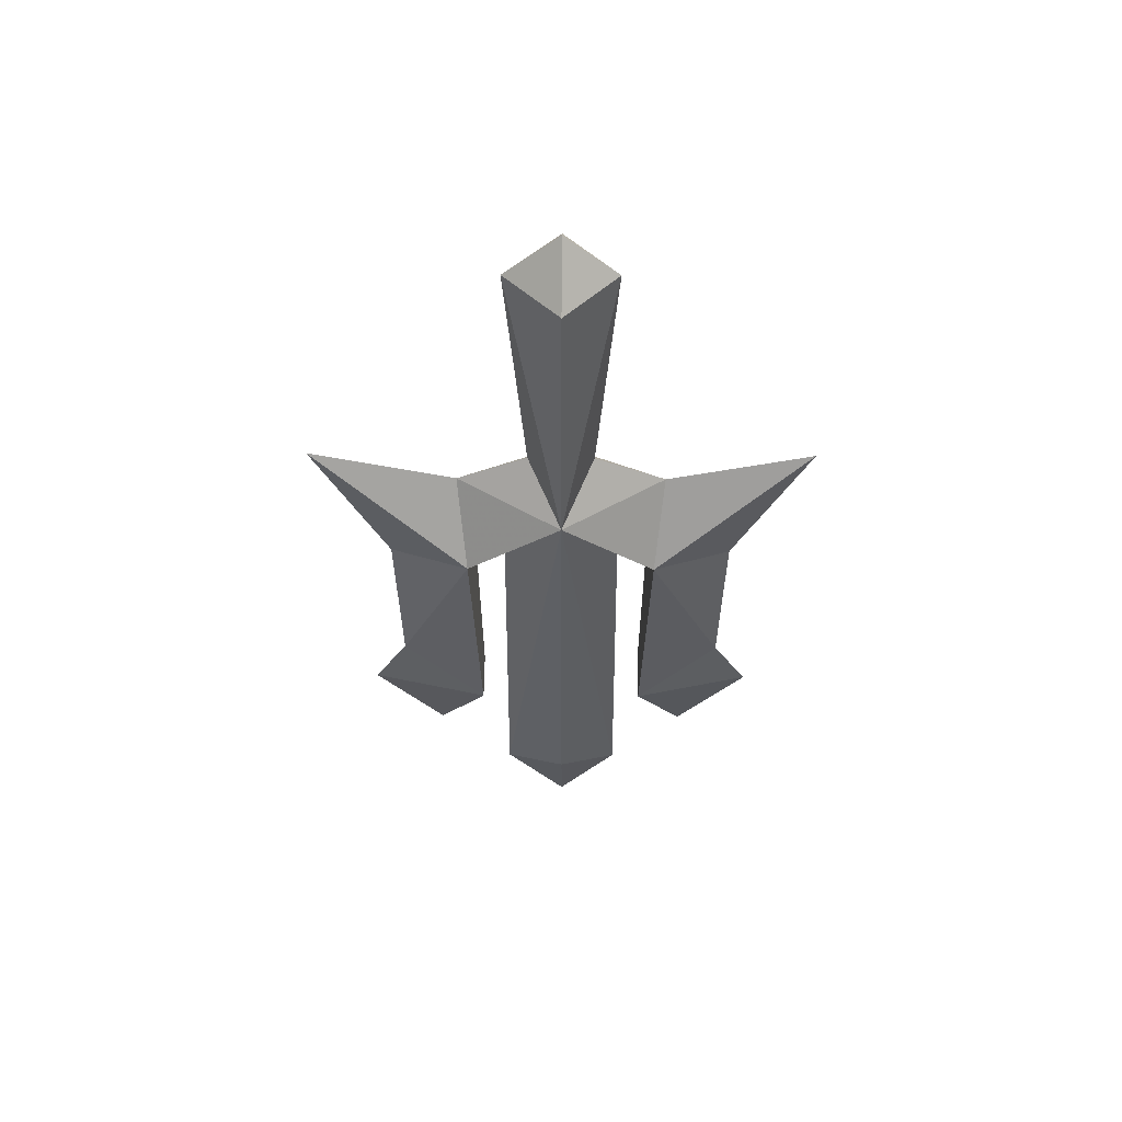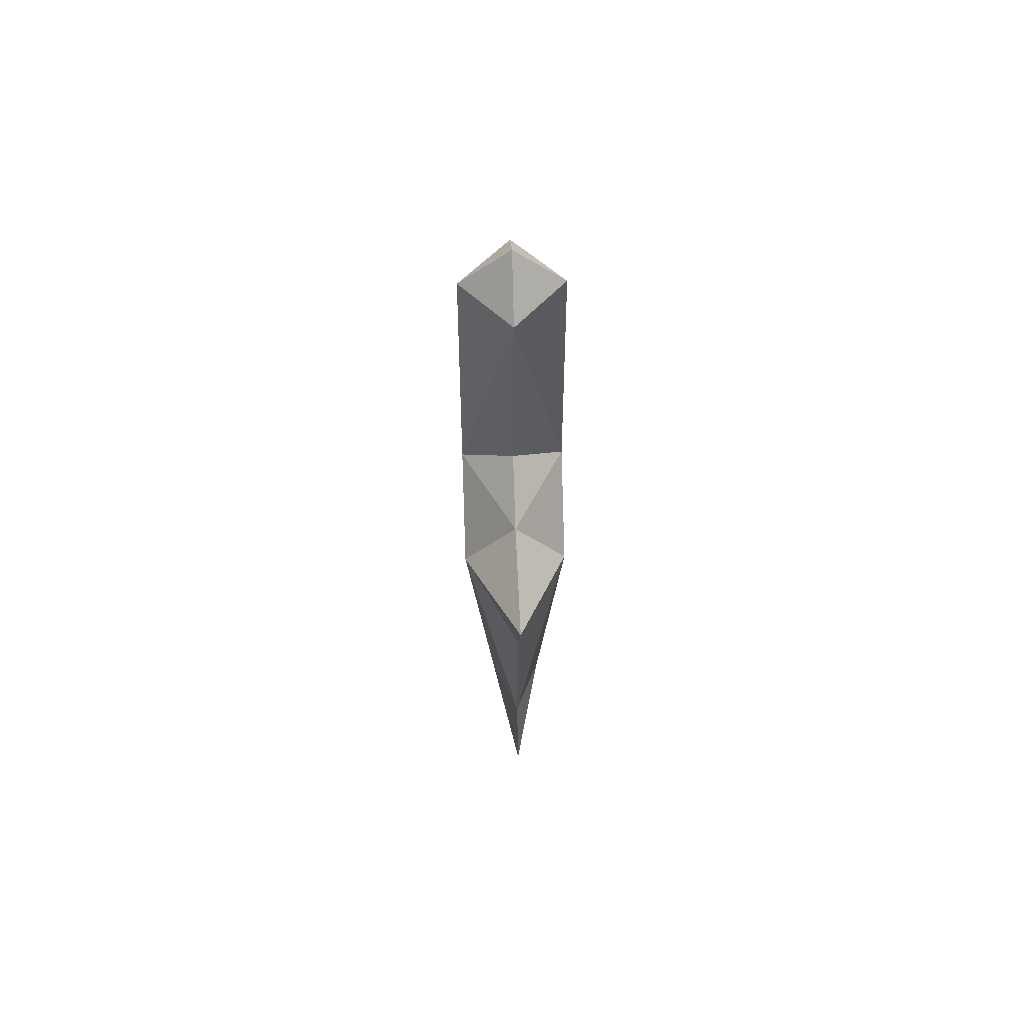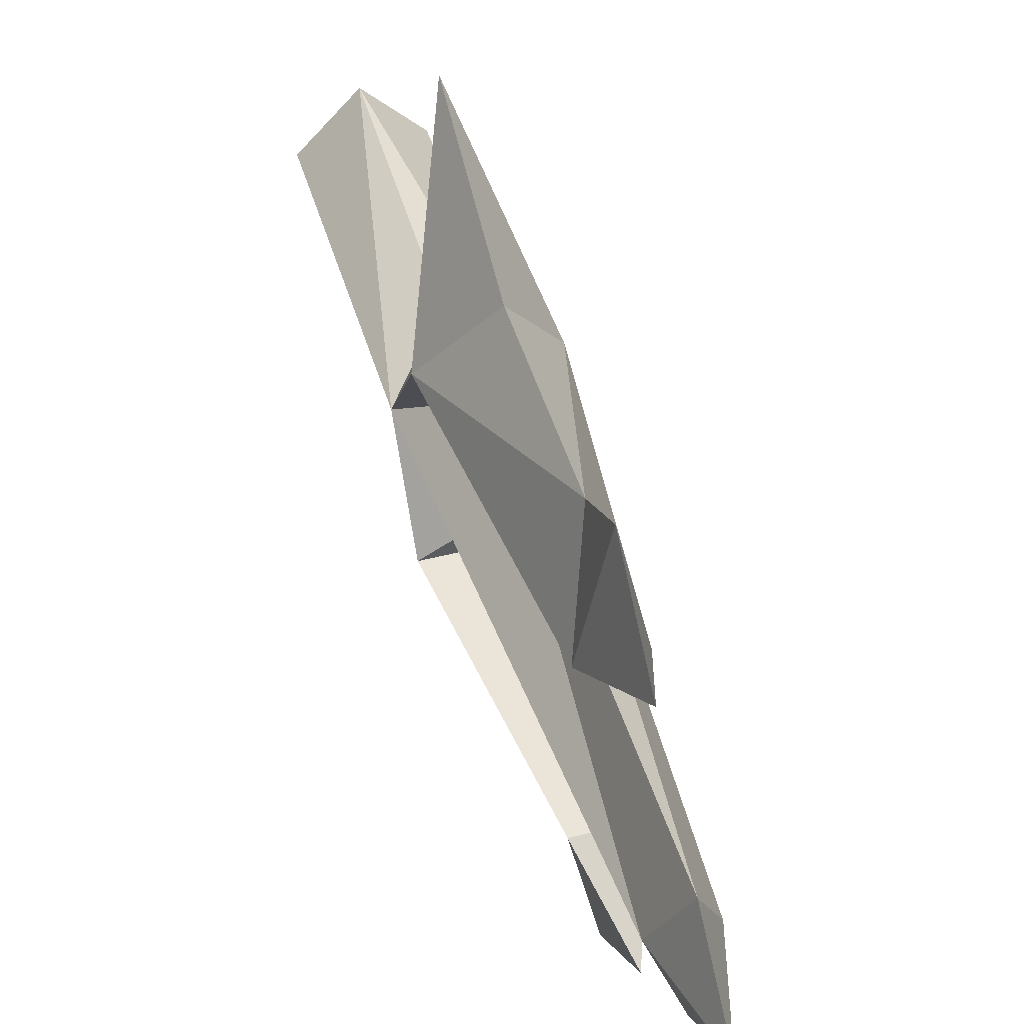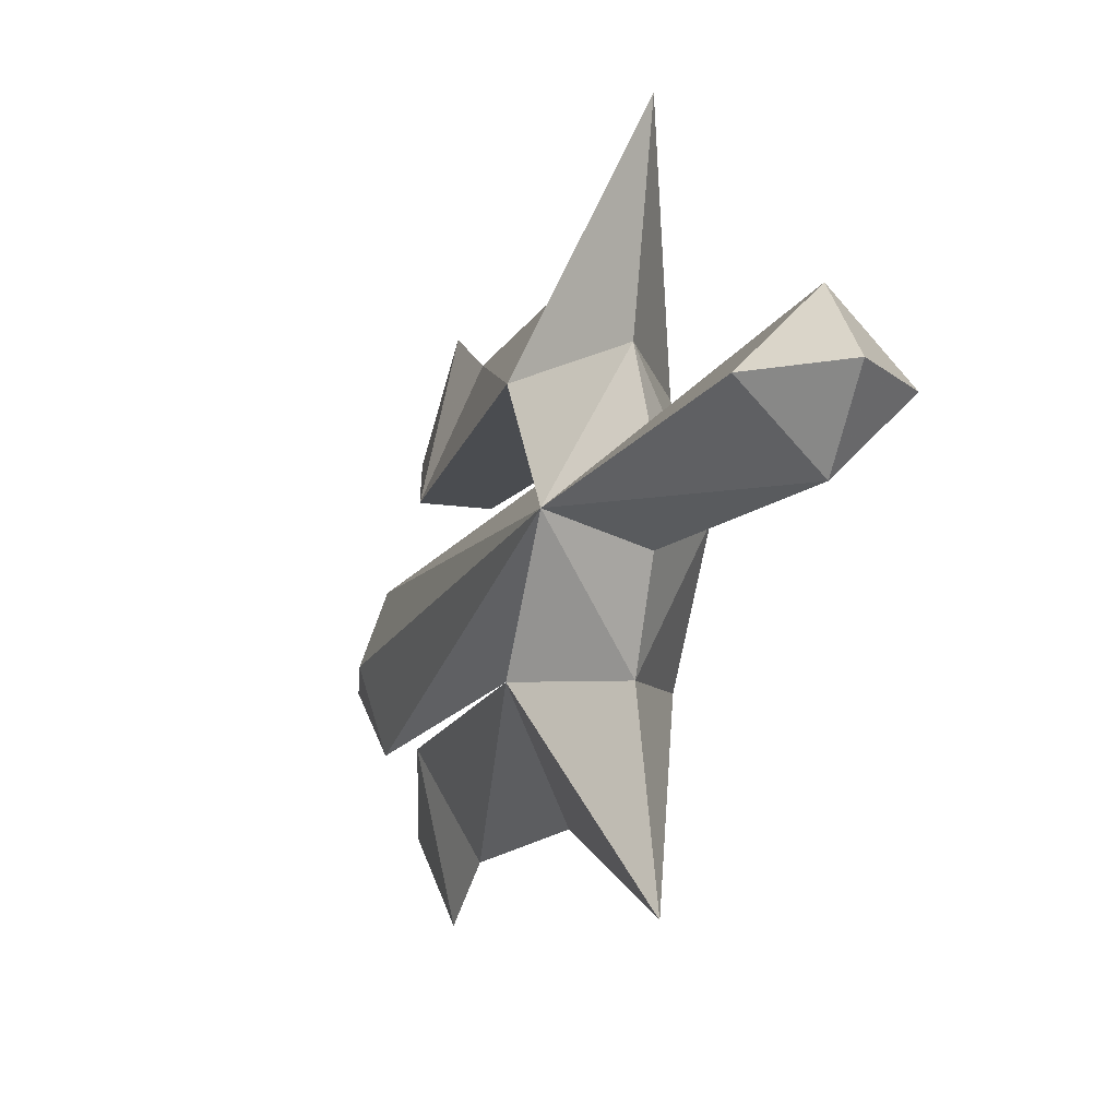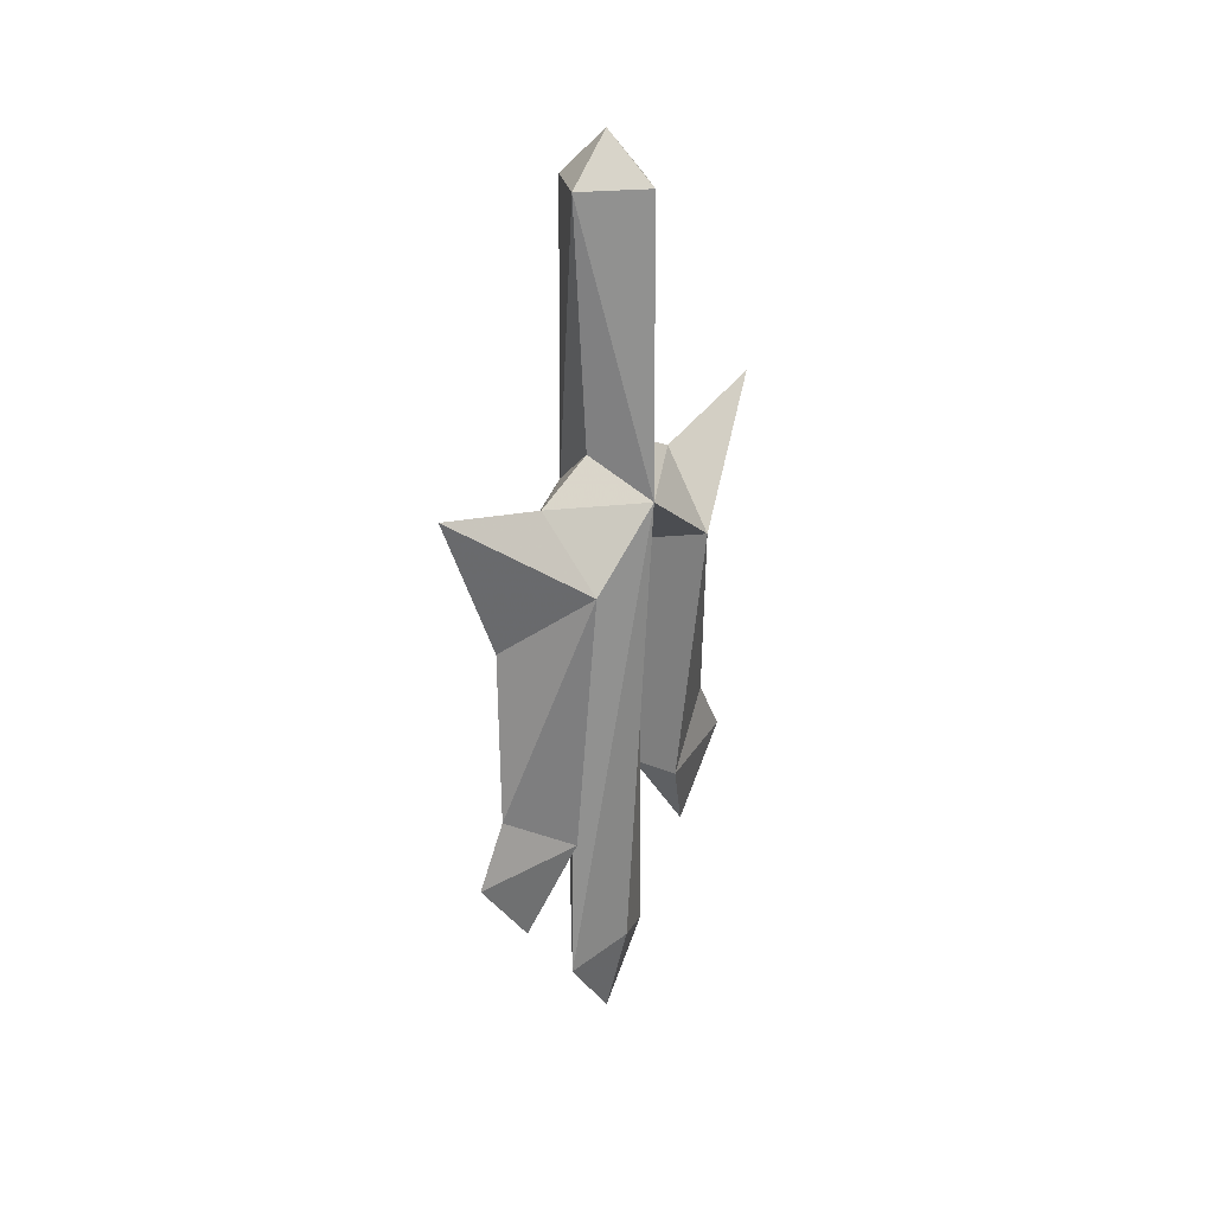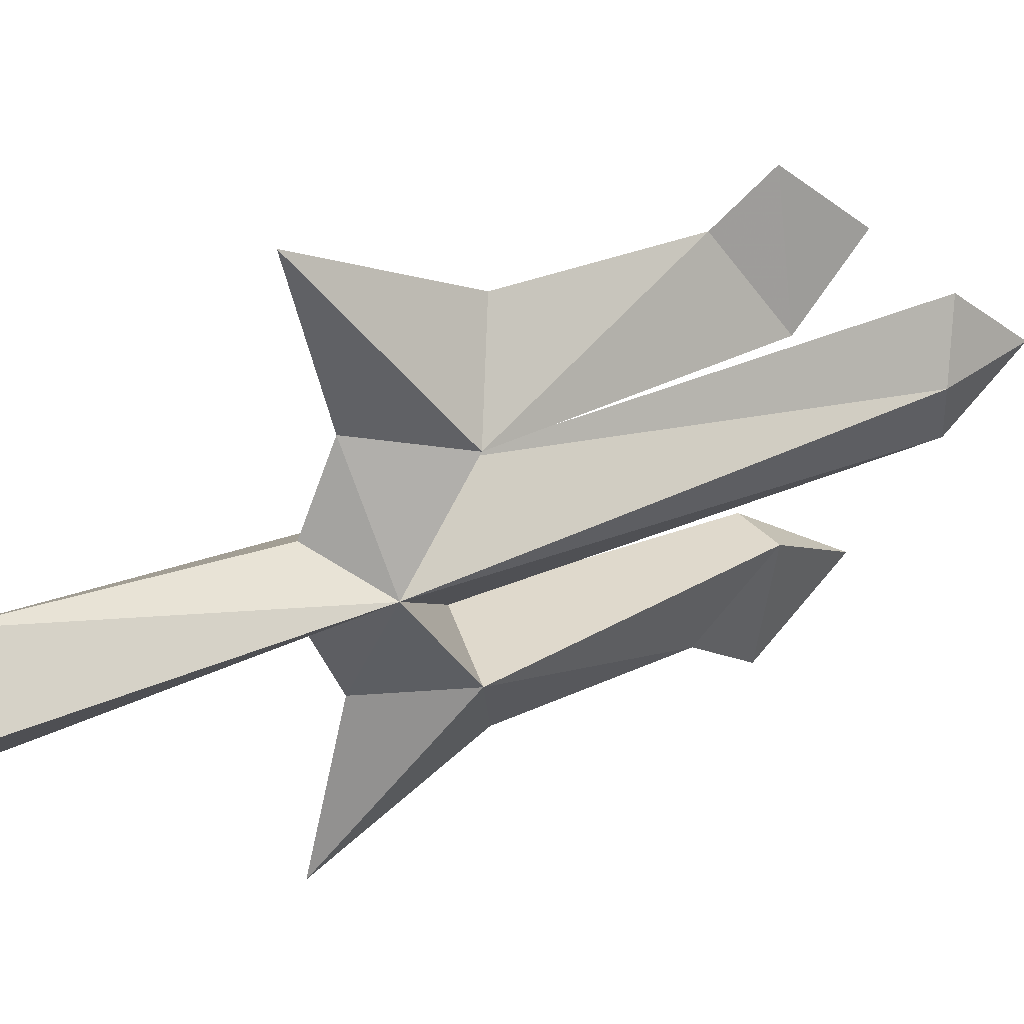
<metadata>
{"format":"obj","ext":"obj","renderer":"f3d","projection":"perspective","resolution":1024,"background":"white","views":[{"elev":52.9,"azim":90.4,"up":"+Y"},{"elev":58.5,"azim":-2.0,"up":"+Y"},{"elev":46.6,"azim":-16.4,"up":"+Z"},{"elev":-13.5,"azim":160.7,"up":"+Z"},{"elev":24.7,"azim":-145.1,"up":"+Y"},{"elev":31.9,"azim":-122.3,"up":"+Z"}]}
</metadata>
<code>
o cwdhsw03_5l
v -0.0027 -0.1184 -0.0467
v -0.0027 -0.0834 -0.0079
v 0.0361 -0.1184 -0.0079
v -0.0414 -0.1184 -0.0079
v -0.0027 -0.1184 0.0321
v -0.0427 -0.3359 -0.0079
v 0.0373 -0.3359 -0.0079
v -0.0027 -0.3022 -0.0317
v -0.0027 -0.3022 0.0171
v -0.0027 -0.3259 0.0696
v 0.0373 -0.3834 0.0621
v -0.0427 -0.3834 0.0621
v -0.0027 -0.2984 0.1771
v -0.0027 -0.4122 0.1233
v -0.0027 -0.5434 0.1208
v -0.0027 -0.5859 0.1471
v 0.0173 -0.5859 0.0571
v -0.0214 -0.5859 0.0571
v -0.0027 -0.6484 0.0946
v -0.0027 -0.3259 -0.0842
v -0.0427 -0.3834 -0.0767
v 0.0373 -0.3834 -0.0767
v -0.0027 -0.3872 -0.0504
v -0.0027 -0.2984 -0.1917
v -0.0027 -0.4122 -0.1367
v -0.0027 -0.5434 -0.1342
v -0.0027 -0.5859 -0.1604
v -0.0214 -0.5859 -0.0717
v 0.0173 -0.5859 -0.0717
v -0.0027 -0.6484 -0.1079
v -0.0027 -0.7122 -0.0529
v -0.0214 -0.6959 -0.0079
v -0.0027 -0.7684 -0.0079
v -0.0027 -0.7122 0.0383
v 0.0173 -0.6959 -0.0079
v -0.0027 -0.3872 0.0358
f 1 2 3
f 4 2 1
f 2 4 5
f 6 5 4
f 3 2 5
f 5 7 3
f 1 3 7
f 7 8 1
f 1 6 4
f 6 1 8
f 5 9 7
f 9 5 6
f 7 9 10
f 10 11 7
f 6 10 9
f 12 13 10
f 13 12 14
f 15 14 12
f 10 13 11
f 10 6 12
f 11 13 14
f 14 15 11
f 15 16 17
f 18 16 15
f 16 18 19
f 16 19 17
f 6 8 20
f 20 21 6
f 7 20 8
f 20 7 22
f 23 22 7
f 20 24 21
f 22 24 20
f 24 22 25
f 26 25 22
f 21 24 25
f 25 26 21
f 26 27 28
f 29 27 26
f 27 29 30
f 27 30 28
f 6 21 23
f 23 31 6
f 32 6 31
f 31 33 32
f 28 30 29
f 29 21 28
f 34 33 35
f 35 7 34
f 36 34 7
f 7 11 36
f 34 32 33
f 12 18 15
f 11 15 17
f 21 26 28
f 22 29 26
f 36 32 34
f 32 36 6
f 12 6 36
f 31 7 35
f 35 33 31
f 31 23 7
f 21 29 22
f 22 23 21
f 11 18 12
f 12 36 11
f 18 11 17
f 17 19 18

</code>
